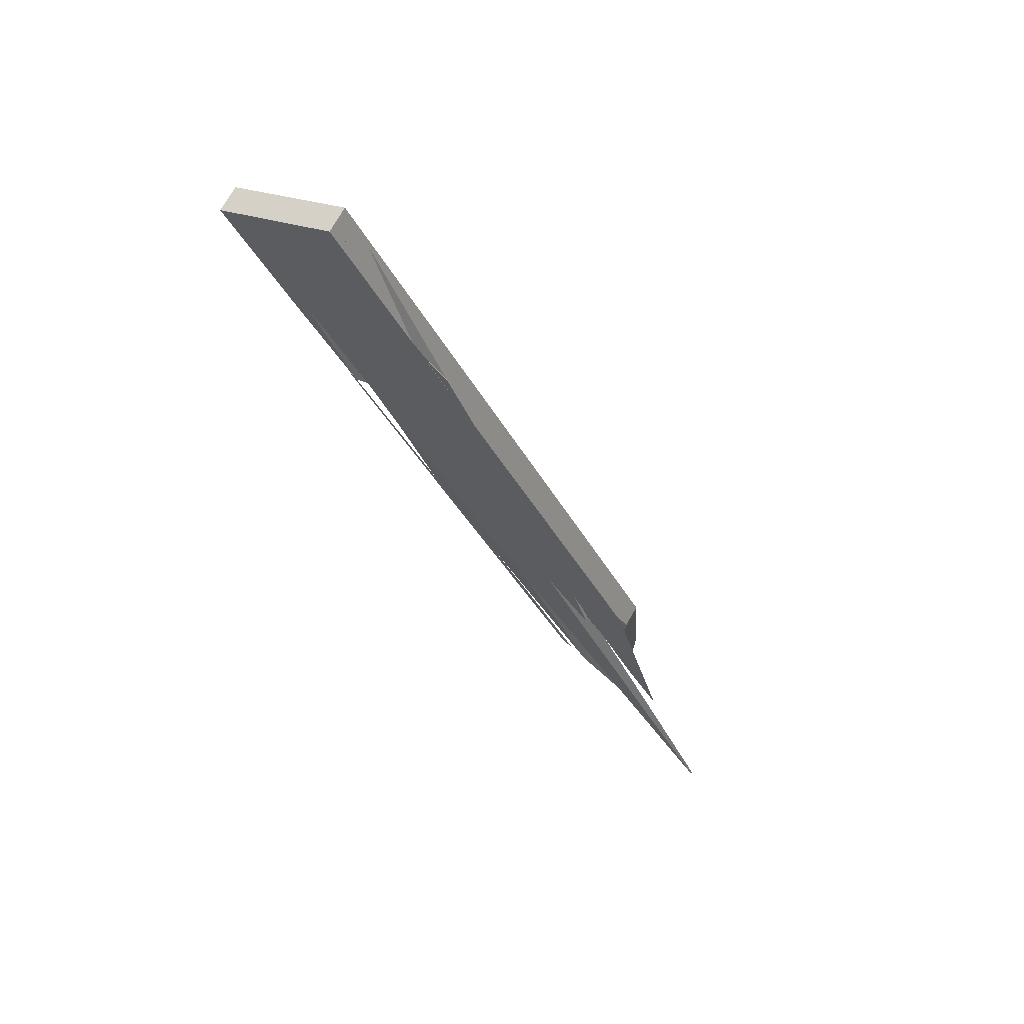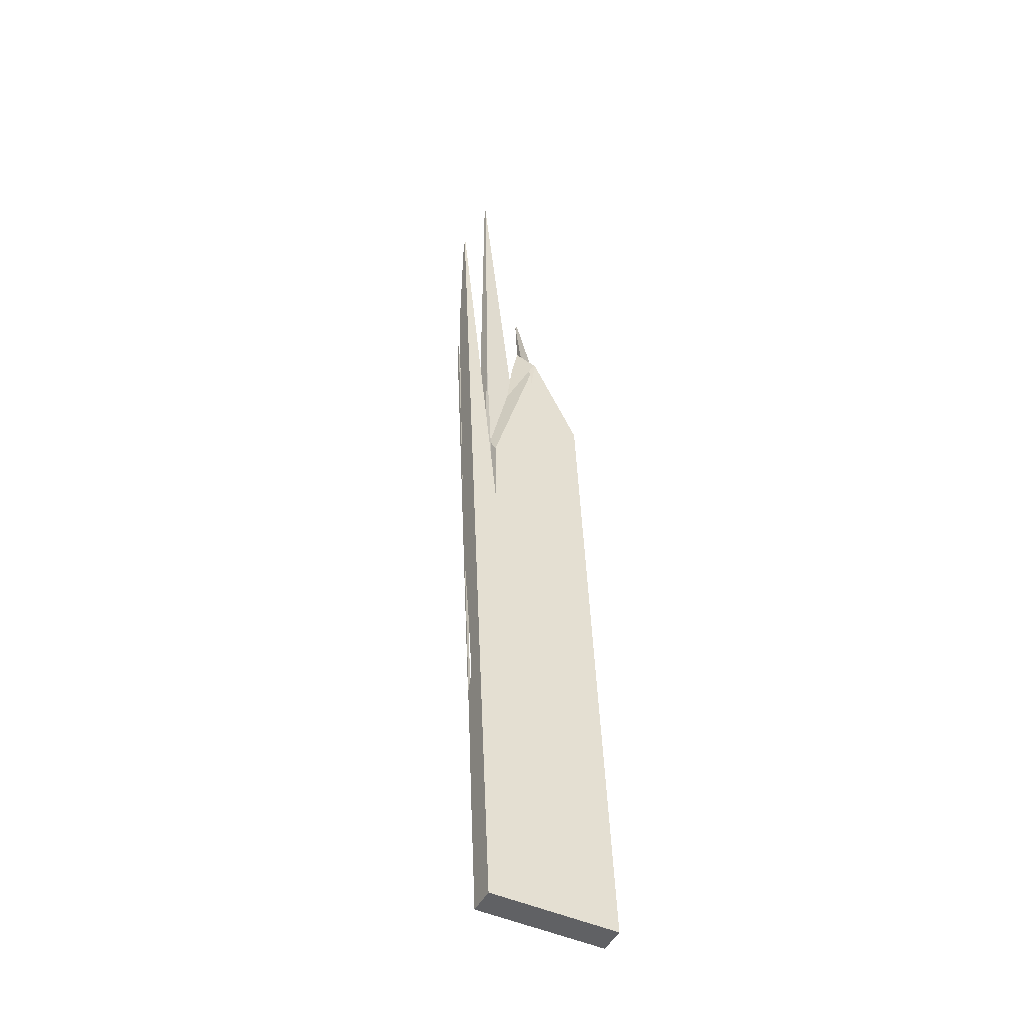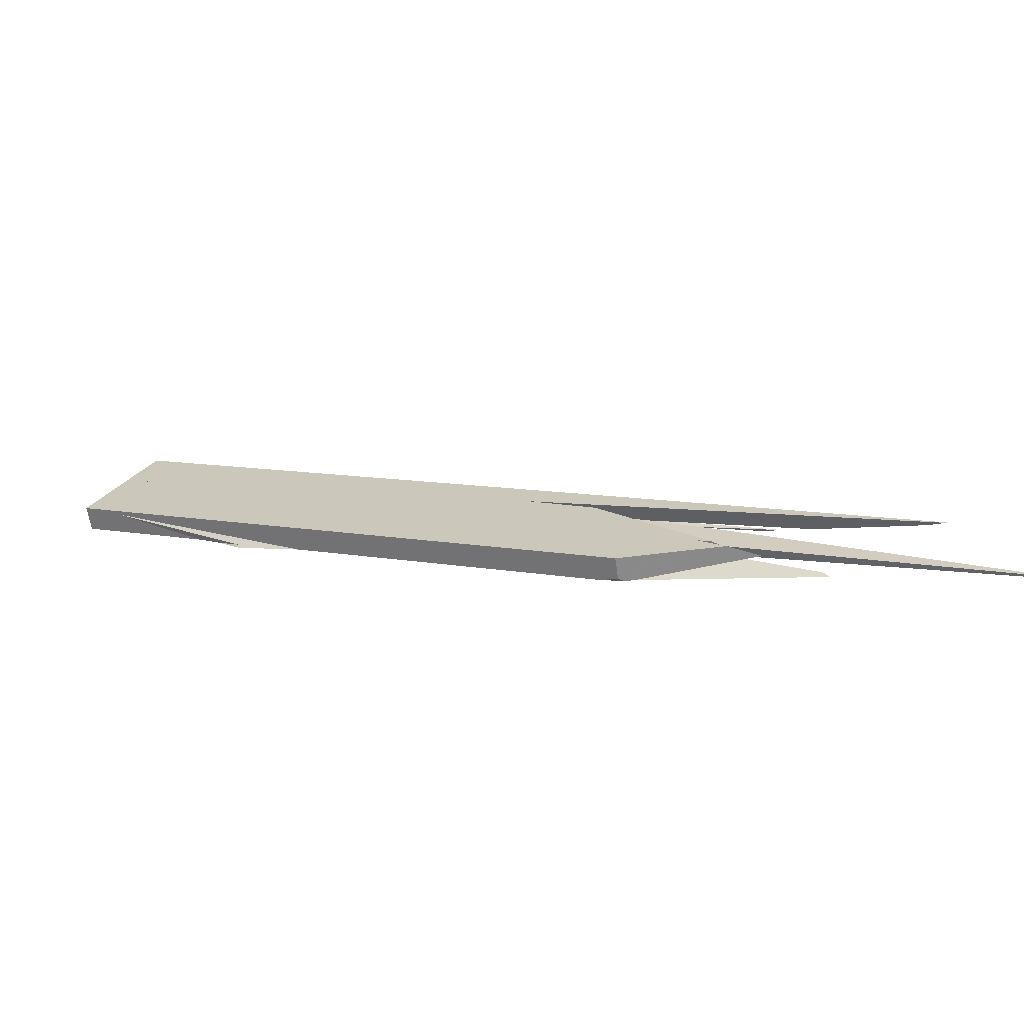
<metadata>
{"format":"obj","ext":"obj","renderer":"f3d","projection":"perspective","resolution":1024,"background":"white","views":[{"elev":-29.0,"azim":-20.0,"up":"+Y"},{"elev":47.7,"azim":-46.1,"up":"+Y"},{"elev":-3.1,"azim":76.5,"up":"+Y"}]}
</metadata>
<code>
o WoodenBrokenPlanks_857
v 246 5.276 98.26
v 243.4 5.323 102
v 236.3 6.568 108.7
v 267.8 2.193 75.37
v 258.4 2.058 89.99
v 248.2 3.85 99.51
v 261 3.285 82.13
v 260.3 4.583 83.71
v 256.6 2.976 91.6
v 266.9 2.787 75.93
v 245.5 5.589 98.99
v 222.2 8.436 123.8
v 234.7 8.596 111.7
v 260.8 5.525 83.87
v 259 5.361 88.76
v 233.5 10.29 100.7
v 284.1 1.66 52.5
v 242 6.9 98.95
v 215.3 12.19 122
v 284.5 1.812 52.34
v 255.2 6.502 86.03
v 246.2 7.167 95.41
v 254 6.846 87
v 238.4 8.871 102.1
v 264.5 6.072 72.21
v 212.3 10.75 131.3
v 215.1 10.25 128.6
v 211.5 12.15 129.8
v 206.3 13.09 132.9
v 206.1 13.04 133.2
v 206.6 13.1 132.1
v 250.6 5.191 91.52
v 250.4 6.234 91.74
v 254.3 1.998 96.4
v 251.6 2.055 100.4
v 253.8 1.861 97.62
v 253.7 2.148 98.49
v 254.9 4.728 99.22
v 233.3 7.868 121.7
v 218.4 6.866 134.8
v 219.6 11.75 129.7
v 206.6 10.24 141.6
v 206.5 10.22 141.7
v 258.9 5.815 89.6
v 223.1 11.52 125.1
v 223 11.53 125.3
v 206.6 10.22 141.6
v 210.7 9.963 136.2
v 221.7 13.15 110.1
v 223.6 12.73 108
v 224 12.65 107.9
v 232 11.7 99.36
v 251.9 8.552 78.54
v 223.9 12.62 107.6
v 254.4 8.572 76.3
v 225.4 12.19 106.8
v 243.1 9.543 88.68
v 260.4 6.134 85.99
v 260.3 6.192 86.26
v 260.8 5.545 83.88
v 258.7 6.388 86.51
v 256.6 7.06 89.03
v 214 14.82 118.4
v 227.3 11.96 107.2
v 208.7 16 127.1
v 203 17.22 132.6
v 206.7 16.4 126.9
v 208 16.2 125
v 257.4 8.596 73.51
v 212 17.51 122.3
v 271 8.95 61.1
v 269 8.69 62.78
v 230.4 12.76 106.5
v 230.5 12.79 106.5
v 204.5 17.69 131.6
v 207.6 17.79 128.1
v 230.2 11.58 104.6
v 245.9 11.71 90.06
v 270.9 8.902 61.32
v 230.5 12.76 106.5
v 225.7 14.29 112.1
v 204.4 17.99 132.1
v 232.6 13.19 105.2
v 228.4 13.67 110.1
v 240.2 11.99 97.72
v 241.2 11.05 95.87
v 230.8 12.71 106.2
v 232.6 13.19 105.2
v 230.8 12.69 106.1
v 241.7 10.77 95.32
v 228.4 13.67 110.1
v 249.5 8.721 94.32
v 253.2 8.261 90.25
v 254 7.098 87.96
v 252 7.4 88.57
v 252.8 8.562 83.81
v 230.2 11.58 104.6
v 229.8 10.92 104.2
v 228.8 11.35 105.4
v 230.4 12.76 106.5
v 226.9 11.35 107.2
v 210 13.24 126.5
v 217 13.57 120.5
v 230.5 12.76 106.5
v 202.1 14.83 136.9
v 203 16.51 139.2
v 254.9 6.676 86.59
v 219.6 10.72 125
v 219 12.52 128
v 223 11.53 125.2
v 223.1 11.52 125.1
v 256.6 7.06 89.03
v 234.7 8.596 111.7
v 260.8 5.527 83.81
v 222.1 10.27 123.6
v 258.1 6.865 87.45
v 229.2 11.09 104.5
v 206.7 8.561 147
v 210.2 8.041 143.3
v 209.2 8.069 144.7
v 197.8 12.51 158.1
v 216 7.539 137.5
v 212.3 7.697 142.3
v 212.6 7.24 142.3
v 218.6 6.835 134.6
v 216 7.539 137.5
v 212.3 7.697 142.3
v 210.2 8.041 143.3
v 200.2 16.01 135
v 197.9 15.65 137
v 206.2 14 129.8
v 206 14.45 128.7
v 200.5 9.459 153.3
v 199.5 9.863 154.5
v 192.6 11.1 161.9
v 192.4 10.64 161.8
v 192.2 11.36 161.5
v 191.6 11.23 161
v 198.8 10.66 152
v 202.2 9.981 149
v 197.4 10.85 154.3
v 197.9 10.54 156.5
v 192.8 11.48 162
v 201.8 10.04 149.8
v 192.7 11.48 162
v 201.6 10.45 148.5
v 202.6 10.1 148
v 198.5 13.14 144.3
v 192.9 15.16 146.1
v 193.9 15.05 145
v 211.5 12.15 129.8
v 193.6 15.55 146.2
v 202 14.56 136.5
v 192.4 18.76 147.8
v 194.4 18.63 145.2
v 189 19.97 148.9
v 190.6 17.08 147.4
v 187 19.7 149.2
v 190 17.36 147.6
v 202.1 14.83 136.9
v 192.9 15.16 146.1
v 193.9 15.05 145
v 192.7 15.25 146.2
v 196.8 16.34 140.9
v 203 16.51 139.2
v 196.7 17.21 146.4
v 194.4 17.18 143
v 207.7 8.421 145.9
v 216.4 7.154 136.8
v 204.1 9.609 147.4
v 183.3 21.14 151.6
v 183.6 20.92 151.9
v 184 21.27 152.3
v 183.6 21.63 151.8
v 184.2 21.21 152.1
v 194.1 19.78 141.8
v 196.5 19.55 139.1
v 197.8 19.56 137
v 196 19.28 139.8
v 196.7 18.59 138.8
v 197.6 18.4 137.5
v 200 18.04 133.8
v 194.9 18.09 138.6
v 196.5 18 137
v 189.7 19.06 145.9
v 204.4 17.99 132.1
v 195.3 17.03 141.6
v 200.5 16.96 135.2
v 193 18.05 142.7
v 185.8 20.13 150.1
v 198.6 16.47 136.7
v 189.8 13.03 159
v 191.3 11.99 160.5
v 193.7 13.6 162.7
v 192.8 11.49 162
v 191 15.79 159.7
v 200.7 12.59 155.4
v 210.2 12.34 141.9
v 206.3 13.75 143.2
v 197.9 11.67 150
v 205.4 10.87 142.1
v 204.6 10.78 142.9
v 203.3 10.31 146.3
v 195.9 11.38 159.1
v 206.6 10.24 141.6
v 190.1 12.39 159.4
v 189.7 12.76 158.9
v 186.7 19.13 155.2
v 185.2 17.15 153.9
v 185.9 16.21 154.7
v 187.9 18.19 156.4
v 185.6 15.97 154.5
v 184.8 16.63 153.6
v 185.3 16.6 152.9
v 184.7 16.71 153.5
v 184.2 18.49 152.8
v 188 14.1 157.1
v 189.5 13.87 155.6
v 193.3 13.21 152
v 188.1 14.21 157.2
v 187.9 14.14 157
v 188 14.14 157.1
v 189.2 17.21 157.8
v 187.9 18.19 156.4
v 185.9 16.21 154.7
v 186.6 15.22 155.5
v 202 11.88 143.1
v 199.6 12.18 145.7
v 202.8 15 144.4
v 196.7 17.21 146.4
v 202.5 12.33 143.2
v 191 15.79 159.7
v 204.6 10.78 142.9
v 206.3 13.75 143.2
v 205.3 10.68 142
v 185.6 15.97 154.5
v 205.3 10.68 142
v 184.1 21.24 152.3
v 183.8 20.23 152.2
v 196.4 15.89 138.5
v 206.4 13.65 130.7
v 183.1 17.96 151.8
v 183.6 19.47 152.1
v 182.3 18.83 150.9
v 183.6 19.41 152.1
v 182.2 18.67 150.9
v 204.5 15.55 127.8
v 204.5 15.56 127.8
v 194.1 16.94 138.5
v 200.8 15.6 132.7
v 204.7 15.44 127.8
v 204.6 15.52 127.7
v 206.4 13.65 130.7
v 255.2 6.502 86.03
v 254 6.846 87
v 254.9 6.676 86.59
v 212.3 10.75 131.3
v 212.8 10.53 131.2
v 219.6 10.72 125
v 257.6 5.824 84.11
v 261.2 4.969 81.81
v 236.3 6.568 108.7
v 222.2 8.436 123.8
v 215.1 9.688 130.5
v 218 12.19 130.6
v 215.2 13 132.2
v 202.8 15 144.4
v 205.4 10.87 142.1
v 202.5 12.33 143.2
v 210.7 9.963 136.2
v 223 11.53 125.3
v 205.3 10.68 142
v 212.8 10.53 131.2
v 219 12.52 128
v 202 11.88 143.1
v 193.6 15.55 146.2
v 202.1 14.83 136.9
v 212.3 10.75 131.3
v 218 12.19 130.6
v 205.4 10.87 142.1
v 206.6 10.24 141.6
v 233.3 7.868 121.7
v 218.4 6.866 134.8
v 195.9 11.38 159.1
v 204.1 9.609 147.4
v 201.8 10.04 149.8
v 203.3 10.31 146.3
v 204.3 15.46 127.9
v 204.5 15.55 127.8
v 205.6 15.41 126.7
v 206.3 15.17 125.8
v 205.1 15.26 127.3
v 205 15.36 127.4
v 205.5 15.41 126.8
v 204.6 15.52 127.7
v 205.6 15.4 126.7
v 204.5 15.56 127.8
v 208.7 16 127.1
v 230.4 12.76 106.5
v 210 13.24 126.5
v 217 13.57 120.5
v 203.6 16.52 132.2
v 206.2 14 129.8
v 226.9 11.35 107.2
v 206 14.45 128.7
v 228.8 11.35 105.4
v 208 16.2 125
v 207.4 16.01 125.4
v 196.7 18.59 138.8
v 196.5 19.55 139.1
v 212 17.51 122.3
v 207.6 17.79 128.1
v 189.7 19.06 145.9
v 193 18.05 142.7
v 200.5 16.96 135.2
v 198.6 16.47 136.7
v 194.9 18.09 138.6
v 210.7 9.963 136.2
v 223 11.53 125.3
v 205.6 15.41 126.7
v 205.5 15.41 126.8
v 205.1 15.26 127.3
v 205 15.36 127.4
v 205.7 15.14 126.9
v 210 13.24 126.5
v 202 14.56 136.5
v 198.6 16.47 136.7
v 225.7 14.29 112.1
v 230.5 12.79 106.5
v 230.5 12.76 106.5
v 195.3 17.03 141.6
v 203 16.51 139.2
v 238.4 8.871 102.1
v 206.3 13.09 132.9
v 202 14.56 136.5
v 192.8 11.48 162
v 197.4 10.85 154.3
v 189 19.97 148.9
v 192.2 11.36 161.5
v 192.7 11.48 162
v 191.3 11.99 160.5
v 197.4 10.85 154.3
v 198.8 10.66 152
v 190.1 12.39 159.4
v 191.6 11.23 161
f 8 9 5 4
f 8 4 10
f 10 4 7
f 7 1 11 8
f 7 8 10
f 11 3 12 13
f 11 13 14 8
f 8 14 15 9
f 18 17 20 21
f 18 21 22
f 23 24 22 21
f 25 23 21 20
f 17 16 25 20
f 26 27 22 24
f 26 24 28
f 28 29 30 26
f 28 24 19 31
f 28 31 29
f 32 18 22 33
f 1 32 33 11
f 3 11 33 22
f 3 22 27
f 9 34 5
f 35 36 37
f 41 42 43 40
f 41 40 39
f 12 48 46 45
f 12 45 13
f 48 47 42 41
f 48 41 46
f 38 37 36 34
f 38 34 9 44
f 9 15 44
f 42 47 43
f 57 53 55
f 51 56 57 55
f 51 55 52
f 58 59 44 15
f 58 15 14 60
f 58 60 61
f 59 58 61 62
f 62 61 60 14
f 62 14 13 45
f 63 49 51 64
f 64 65 66 63
f 63 66 67
f 68 63 67
f 73 74 75 66
f 73 66 65
f 75 76 70 67
f 70 68 67
f 73 65 64 77
f 77 69 72 78
f 72 79 78
f 78 74 73 77
f 71 79 72
f 51 52 69 77
f 51 77 64
f 75 80 74
f 81 82 75 74
f 82 76 75
f 80 78 83 74
f 84 81 74
f 74 83 84
f 85 86 87 74
f 85 74 88
f 89 87 86 90
f 93 94 95 86
f 95 90 86
f 93 86 85
f 91 88 74
f 90 95 23 25
f 90 25 96
f 97 96 25 16
f 97 16 98 99
f 97 100 89 90
f 97 90 96
f 99 101 102 103
f 99 103 100 97
f 19 24 103 102
f 89 100 104 87
f 74 87 104
f 103 105 106 91
f 91 74 104 103
f 103 104 100
f 23 95 94 107
f 108 28 24 23
f 108 23 107
f 28 105 103 24
f 109 106 105 28
f 109 28 108
f 111 113 14 61
f 14 60 61
f 111 61 112
f 114 60 14
f 114 107 94 61
f 114 61 60
f 113 115 108 107
f 113 107 114 14
f 110 109 108 115
f 111 110 115 113
f 94 93 116 61
f 112 61 116
f 99 98 117
f 117 101 99
f 122 121 123
f 121 118 120 123
f 123 120 119 122
f 124 125 126 127
f 124 127 120
f 128 120 127 126
f 132 130 129
f 131 132 129
f 138 137 141 139
f 142 144 141 145
f 142 145 143
f 137 145 141
f 146 141 144 147
f 151 105 152 148
f 151 148 26
f 151 26 30 29
f 29 153 105 151
f 149 152 105 153
f 149 153 150
f 157 154 156 158
f 157 158 159
f 160 152 161 162
f 160 162 153
f 164 160 153
f 160 165 166 152
f 164 167 155 165
f 164 165 160
f 142 169 170 144
f 144 170 147
f 177 179 180 181
f 177 181 182 178
f 176 179 177
f 183 184 181 180
f 183 180 185
f 66 180 179 75
f 186 75 179 176
f 186 155 167 187
f 187 188 66 186
f 186 66 75
f 180 66 188 189
f 180 189 185
f 156 175 190 158
f 189 188 191
f 191 188 187
f 200 192 196 199
f 200 199 201 202
f 145 193 141
f 141 146 203 204
f 141 204 195 145
f 199 198 205 201
f 204 203 43 198
f 43 205 198
f 204 198 197
f 206 139 141 193
f 208 154 157 209
f 152 166 211 210
f 161 152 210 212
f 224 230 152 225
f 152 230 229 227
f 229 231 227
f 152 227 148
f 232 192 200 233
f 233 201 234 232
f 231 229 234 201
f 201 233 235
f 235 227 231 201
f 149 236 225 152
f 237 202 201
f 201 205 47 237
f 47 205 43
f 191 129 130 240
f 162 241 153
f 131 130 129
f 164 153 241 191
f 131 129 191 241
f 164 191 187
f 216 159 158 190
f 216 190 239
f 250 251 191 240
f 247 252 251 250
f 247 250 249
f 252 247 248
f 248 183 185 189
f 189 191 251 248
f 248 251 252
f 167 164 187
f 29 30 31
f 253 150 153
f 29 31 253 153
f 254 255 256
f 257 151 24 22
f 257 22 27
f 27 22 254 259
f 254 256 259
f 27 259 258
f 151 257 258 259
f 22 24 255 254
f 24 151 259 256
f 24 256 255
f 8 11 33 260
f 8 260 261
f 33 22 254 260
f 33 11 262 27
f 33 27 22
f 114 14 8 261
f 260 254 256 114
f 260 114 261
f 263 262 11 14
f 11 8 14
f 263 14 113
f 254 22 27 108
f 27 258 108
f 254 108 256
f 264 115 108 258
f 256 108 115 113
f 256 113 14 114
f 268 265 199
f 199 267 269 268
f 270 271 265 268
f 270 268 272
f 108 115 264 273
f 115 110 271 270
f 115 270 264
f 108 274 110 115
f 269 275 272 268
f 148 276 277 28
f 148 28 278
f 273 278 28 108
f 230 106 277 276
f 28 277 106 274
f 28 274 108
f 269 267 230 148
f 230 276 148
f 269 148 275
f 199 279 280
f 281 280 279 41
f 281 198 199 280
f 41 282 283 43
f 41 43 281
f 147 285 286
f 142 286 285 169
f 147 286 142 284
f 147 284 287
f 287 284 197 198
f 287 198 281 43
f 293 292 291 290
f 293 290 294
f 293 294 295
f 289 288 292 293
f 289 293 295
f 294 296 290
f 289 295 297
f 64 298 299 77
f 300 301 302 129
f 300 129 303
f 298 302 301 299
f 304 305 129 302
f 302 298 64 304
f 304 64 306
f 306 64 77
f 304 306 77 301
f 77 299 301
f 304 301 300
f 129 305 303
f 67 63 307
f 308 63 67
f 181 182 184
f 181 309 179 310
f 181 310 178 182
f 66 75 179 309
f 67 307 311 75
f 311 312 75
f 67 75 66
f 176 310 179
f 82 176 179 75
f 75 312 82
f 66 309 313 314
f 66 314 315
f 251 294 290 67
f 290 308 67
f 67 66 315 251
f 251 315 316
f 294 251 295
f 316 315 314
f 309 181 184 317
f 309 317 313
f 297 295 251 316
f 316 314 313 297
f 297 313 317
f 279 46 48 237
f 279 237 201
f 281 41 279 201
f 41 281 47 48
f 237 47 281 201
f 319 318 263 113
f 319 113 111
f 115 113 263 264
f 264 318 319 110
f 264 110 115
f 321 296 291 322
f 321 322 323
f 320 296 321
f 51 56 54 50
f 51 50 49
f 320 321 323 324
f 324 56 51 320
f 320 51 49
f 322 324 323
f 302 301 325 131
f 302 131 129
f 187 164 160 302
f 160 301 302
f 187 302 188
f 160 326 241 325
f 160 325 301
f 129 327 188 302
f 187 188 327
f 326 160 164
f 164 187 327 129
f 129 131 241 164
f 164 241 326
f 75 82 328 329
f 75 329 330
f 65 73 301 302
f 302 315 66 65
f 155 82 75 331
f 66 315 331 75
f 155 331 167
f 65 66 75 330
f 65 330 73
f 329 328 84
f 160 301 73 84
f 330 329 84 73
f 160 84 332
f 164 160 332 155
f 164 155 167
f 160 164 331 315
f 160 315 302 301
f 331 164 167
f 19 102 103 333
f 28 333 103 105
f 28 334 31 19
f 28 19 333
f 105 103 102 253
f 105 253 335
f 105 335 334 28
f 253 31 334 335
f 142 336 145 337
f 142 337 286
f 286 147 287 284
f 286 284 142
f 286 337 146 147
f 195 284 287 337
f 287 146 337
f 195 337 145
f 159 157 209 216
f 154 157 159 158
f 154 158 338
f 338 158 190 175
f 175 190 239 238
f 239 190 158 159
f 239 159 216
f 339 193 141
f 141 193 340
f 141 340 339
f 341 342 343 344
f 342 341 137
f 342 137 345 343
f 35 37 38 39
f 35 39 40
f 133 134 135 136
f 135 134 142 143
f 142 134 168 169
f 133 168 134
f 195 204 197 194
f 282 197 284 169
f 284 142 169
f 282 169 283
f 142 284 195 336
f 1 2 3
f 4 5 6 2
f 2 1 7 4
f 6 12 3 2
f 16 17 18 19
f 18 27 26 31
f 26 30 31
f 18 31 19
f 32 1 3 27
f 32 27 18
f 5 34 6
f 44 45 46 39
f 46 41 39
f 44 39 38
f 43 47 48 35
f 12 6 34 48
f 34 36 35 48
f 43 35 40
f 52 50 49
f 53 54 50 52
f 53 52 55
f 57 56 54 53
f 62 45 44 59
f 52 49 63 69
f 63 68 70 69
f 70 71 72 69
f 70 76 78 79
f 70 79 71
f 76 82 81 83
f 76 83 78
f 83 81 84
f 85 88 91 92
f 85 92 93
f 16 19 102 101
f 16 101 98
f 91 106 109 92
f 109 110 111 112
f 109 112 92
f 93 92 112 116
f 117 98 101
f 118 119 120
f 121 122 119 118
f 128 125 124 120
f 126 125 128
f 131 130 132
f 137 138 136 135
f 136 138 139 140
f 136 140 133
f 145 137 135 143
f 140 139 146 147
f 148 149 150 30
f 148 30 26
f 154 155 156
f 162 161 163
f 166 165 155 154
f 168 170 169
f 140 170 168 133
f 147 170 140
f 171 172 173 174
f 173 175 176 174
f 177 178 174 176
f 183 171 174 178
f 183 178 182 184
f 156 155 186 176
f 156 176 175
f 192 193 145 194
f 145 195 194
f 192 194 196
f 197 198 199 196
f 197 196 194
f 200 202 43 203
f 200 203 146
f 206 207 200 146
f 206 146 139
f 192 207 206 193
f 208 209 210 211
f 211 166 154 208
f 212 210 209 213
f 212 213 214 163
f 212 163 161
f 215 213 209 216
f 213 215 214
f 207 217 218 219
f 207 219 200
f 220 221 217 207
f 220 207 192
f 222 220 223 221
f 223 224 225 221
f 225 226 221
f 226 148 227 228
f 228 219 218 226
f 226 218 221
f 223 229 230 224
f 232 223 220 192
f 200 219 228 233
f 232 234 229 223
f 218 217 221
f 221 217 222
f 227 235 233 228
f 236 226 225
f 149 148 226 236
f 43 202 237 47
f 173 238 175
f 172 239 238 173
f 241 162 163 130
f 214 240 130 163
f 241 130 131
f 240 214 215 242
f 242 215 216 243
f 183 244 171
f 172 171 244 243
f 172 243 239
f 245 216 239 243
f 244 246 242 245
f 244 245 243
f 246 244 183 247
f 183 248 247
f 246 247 249
f 240 242 246 249
f 240 249 250
f 31 30 150 253
f 257 27 258
f 27 262 263 264
f 27 264 258
f 199 265 266 267
f 110 274 266 265
f 110 265 271
f 273 264 270 272
f 273 272 275
f 267 266 274 106
f 267 106 230
f 275 148 278 273
f 279 199 198 41
f 197 282 41 198
f 283 169 285 287
f 285 147 287
f 283 287 43
f 288 289 290 291
f 288 291 292
f 296 289 297 290
f 304 300 303 305
f 307 63 308
f 184 182 307 308
f 307 182 178 311
f 312 311 178 310
f 82 312 310 176
f 297 317 184 308
f 297 308 290
f 46 279 41
f 237 48 47
f 263 318 264
f 110 319 111
f 296 320 49 54
f 49 50 54
f 296 54 291
f 56 324 322 291
f 56 291 54
f 131 325 241
f 332 84 328 82
f 332 82 155
f 31 253 102 19
f 147 146 287
f 145 336 195
f 238 208 154 338
f 238 338 175
f 208 238 239 216
f 208 216 209
f 193 339 340
f 345 137 341 344
f 345 344 343

</code>
